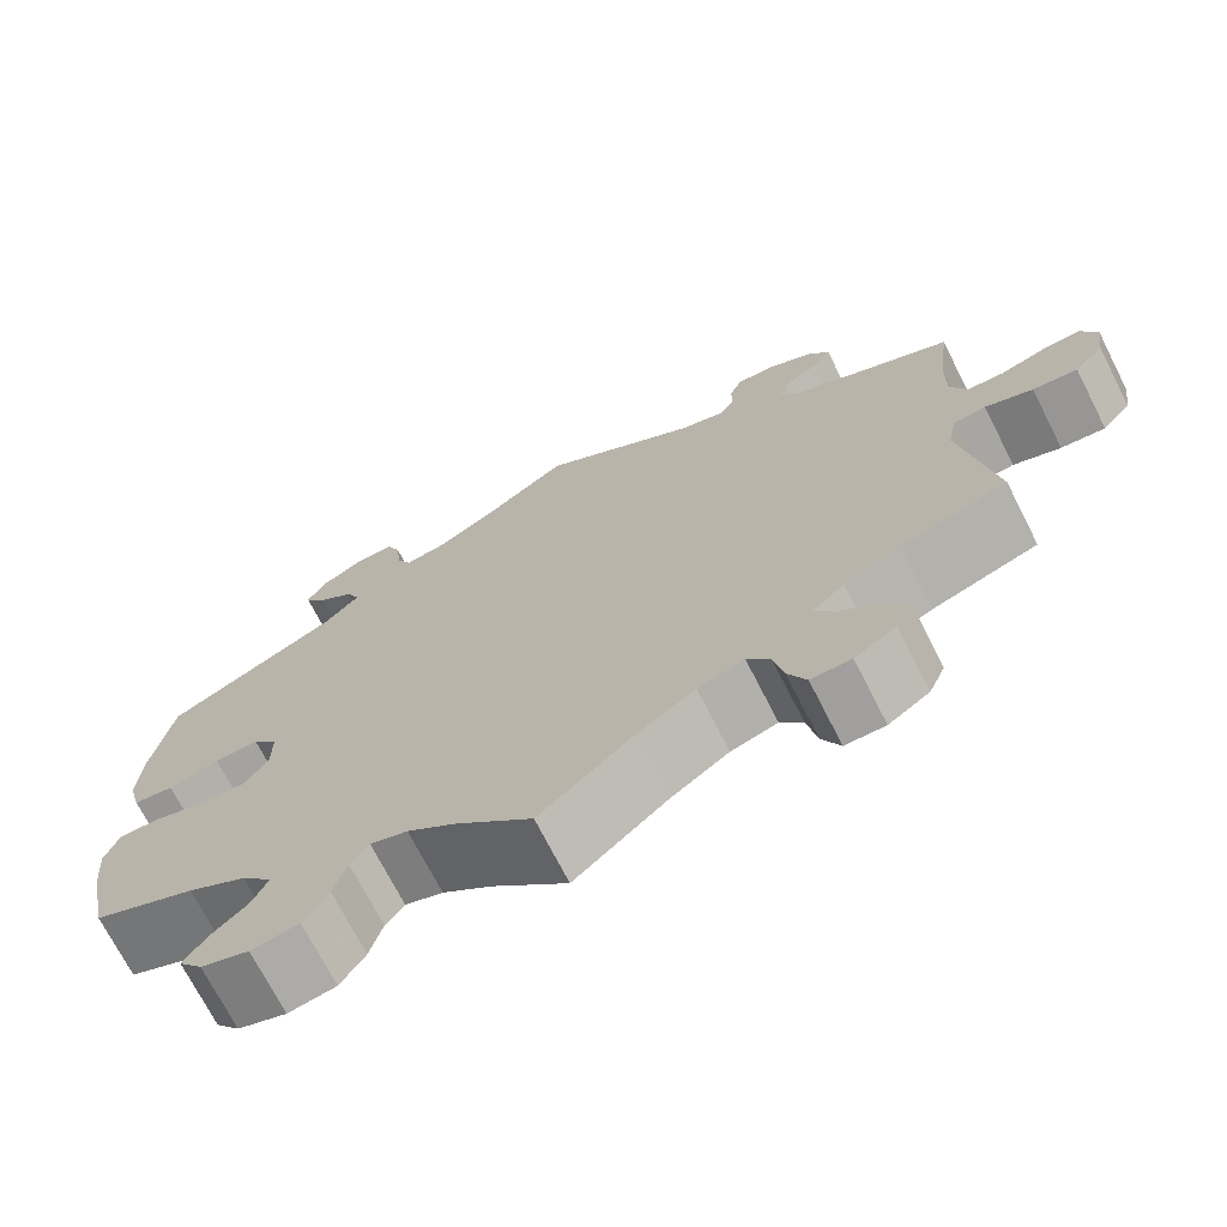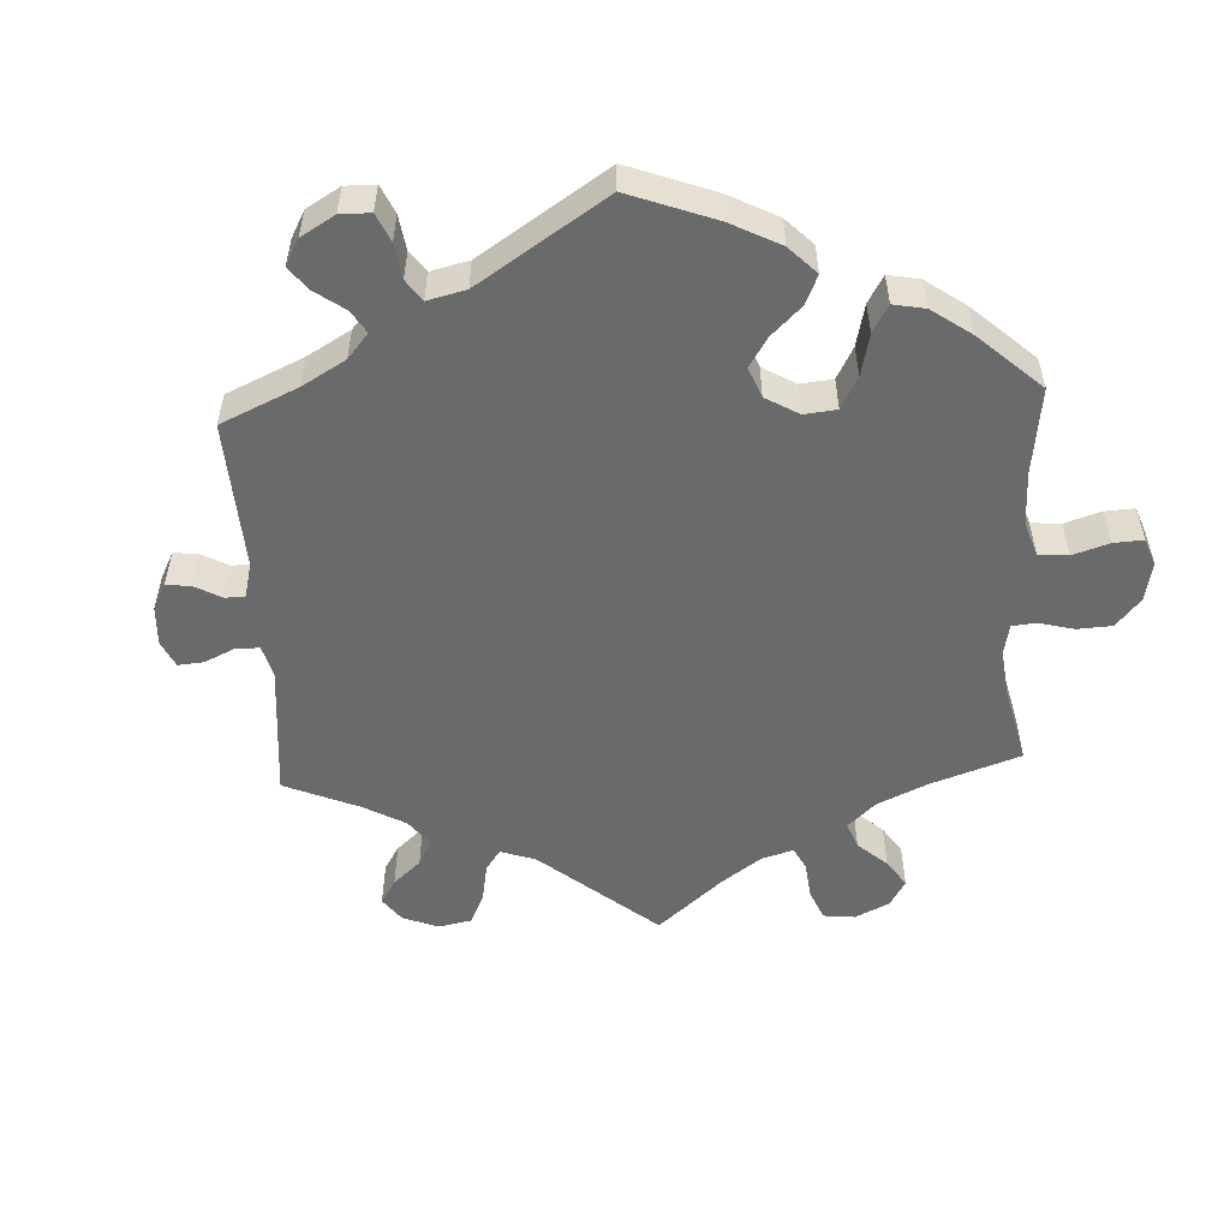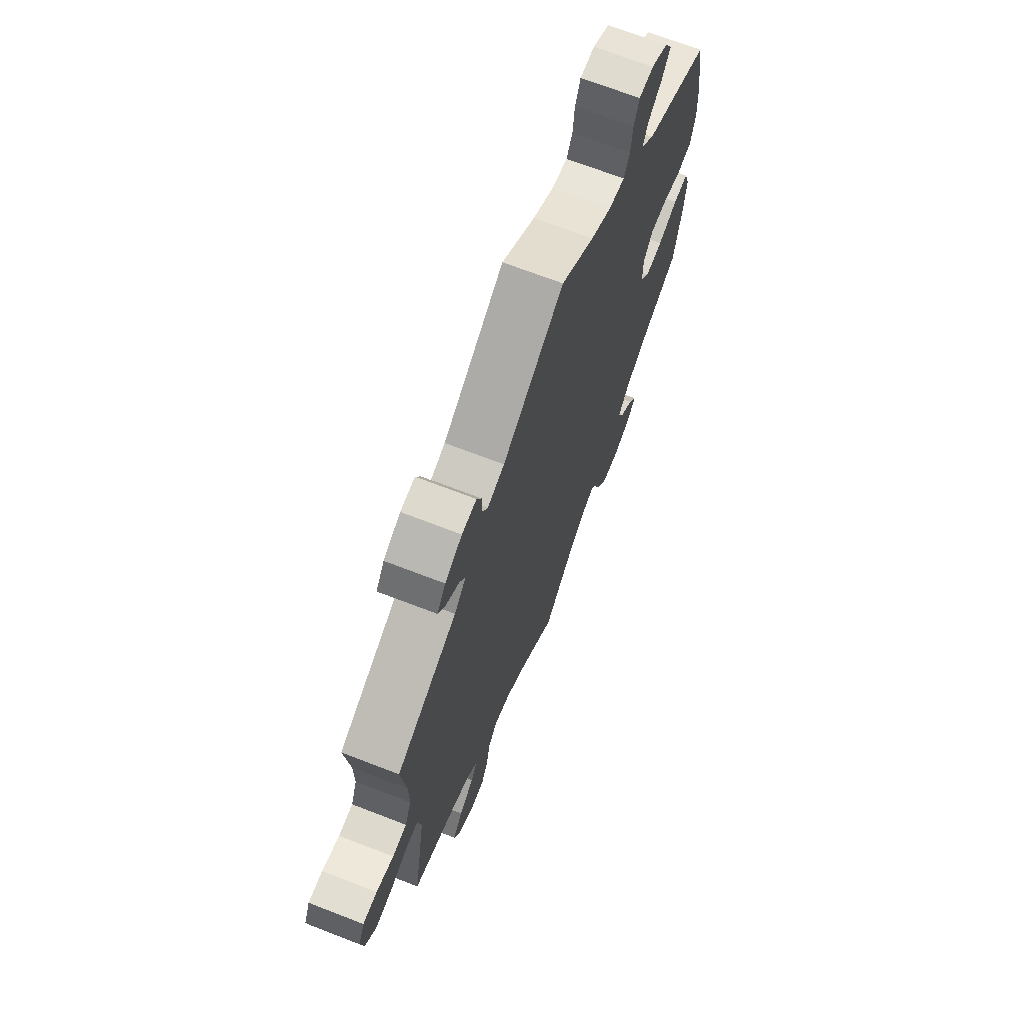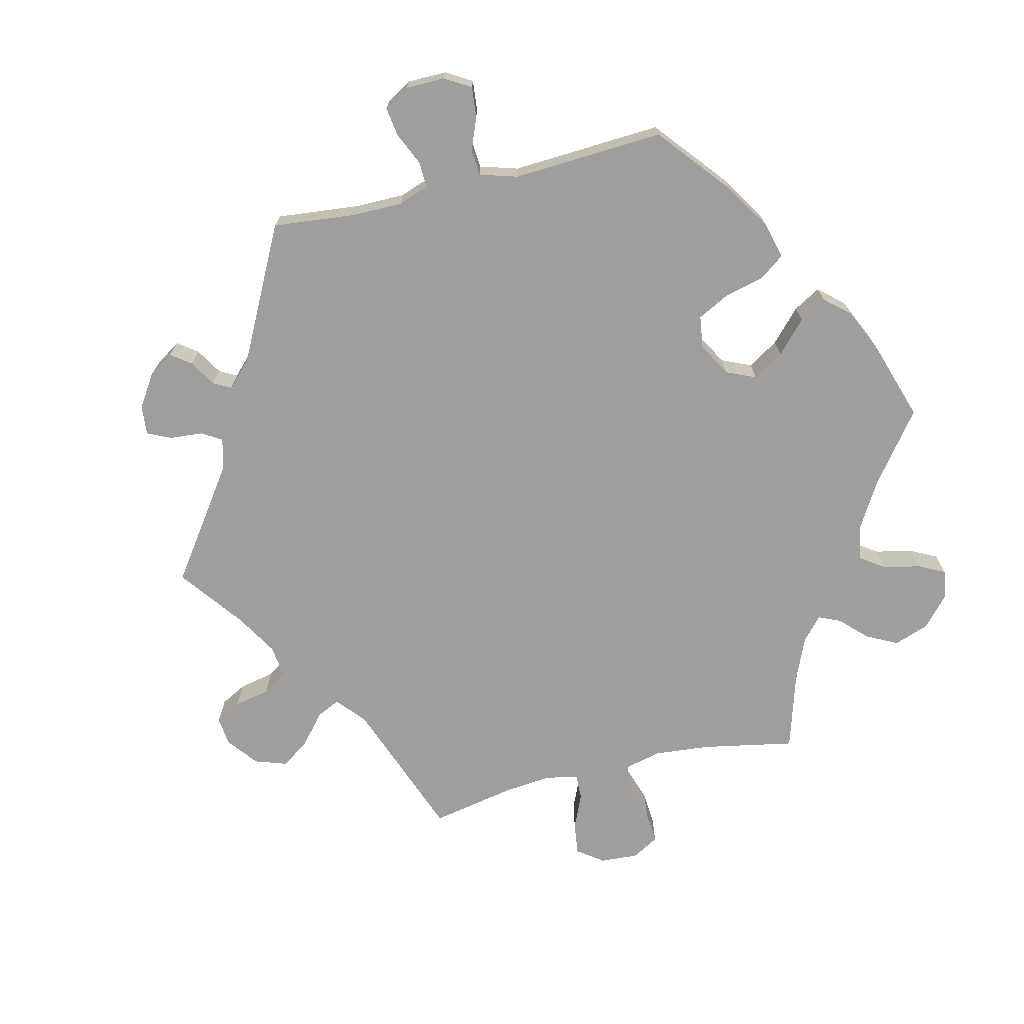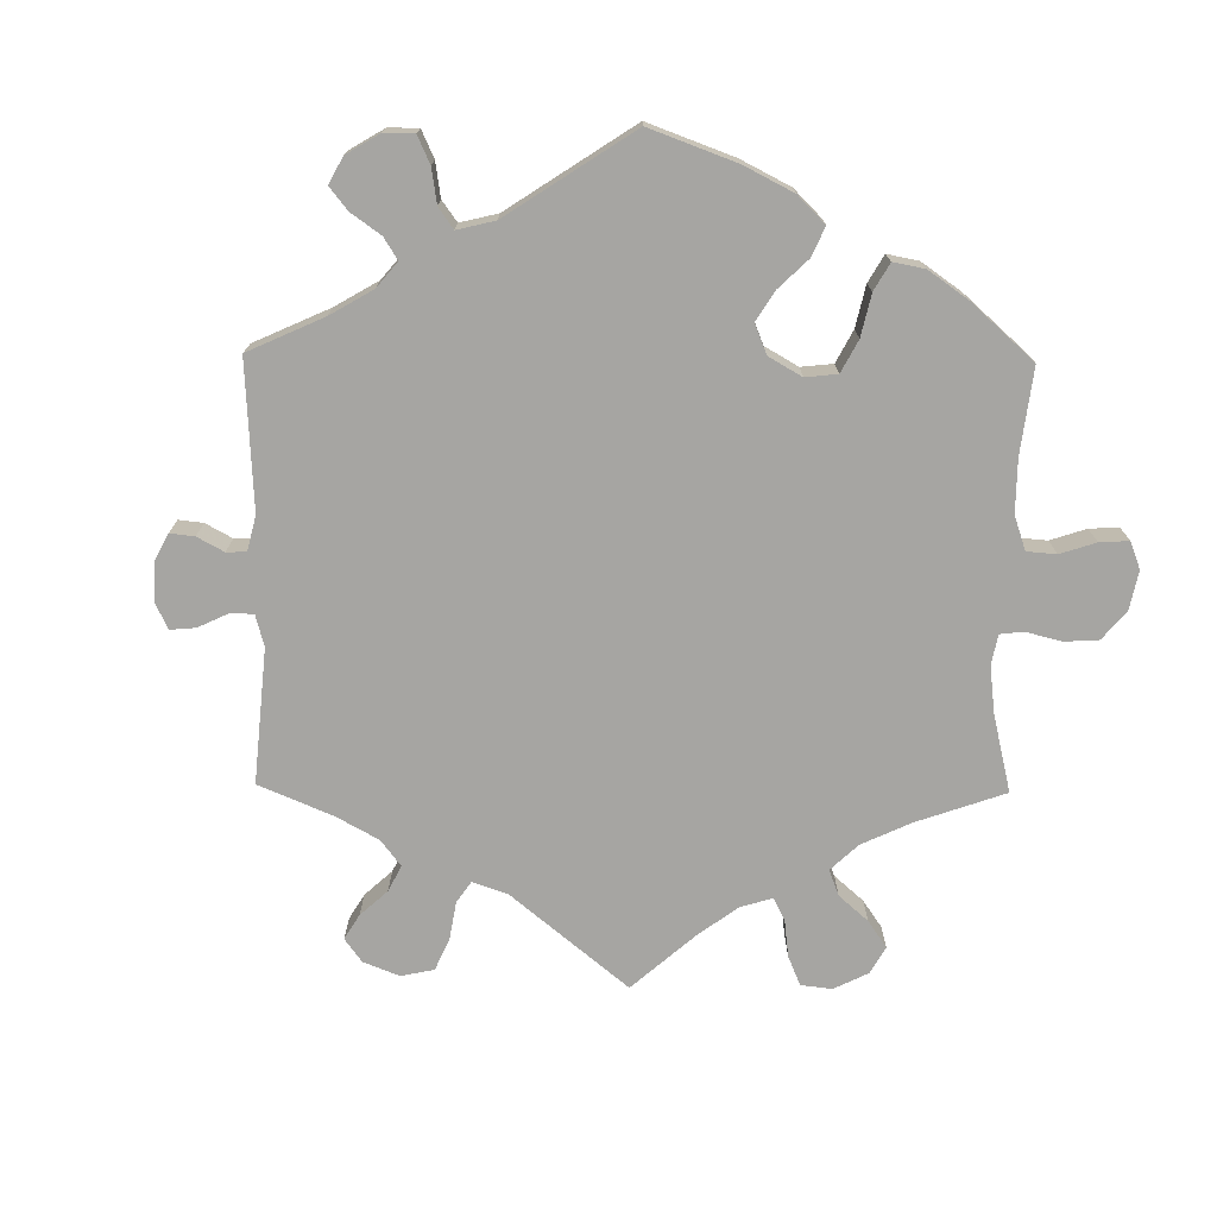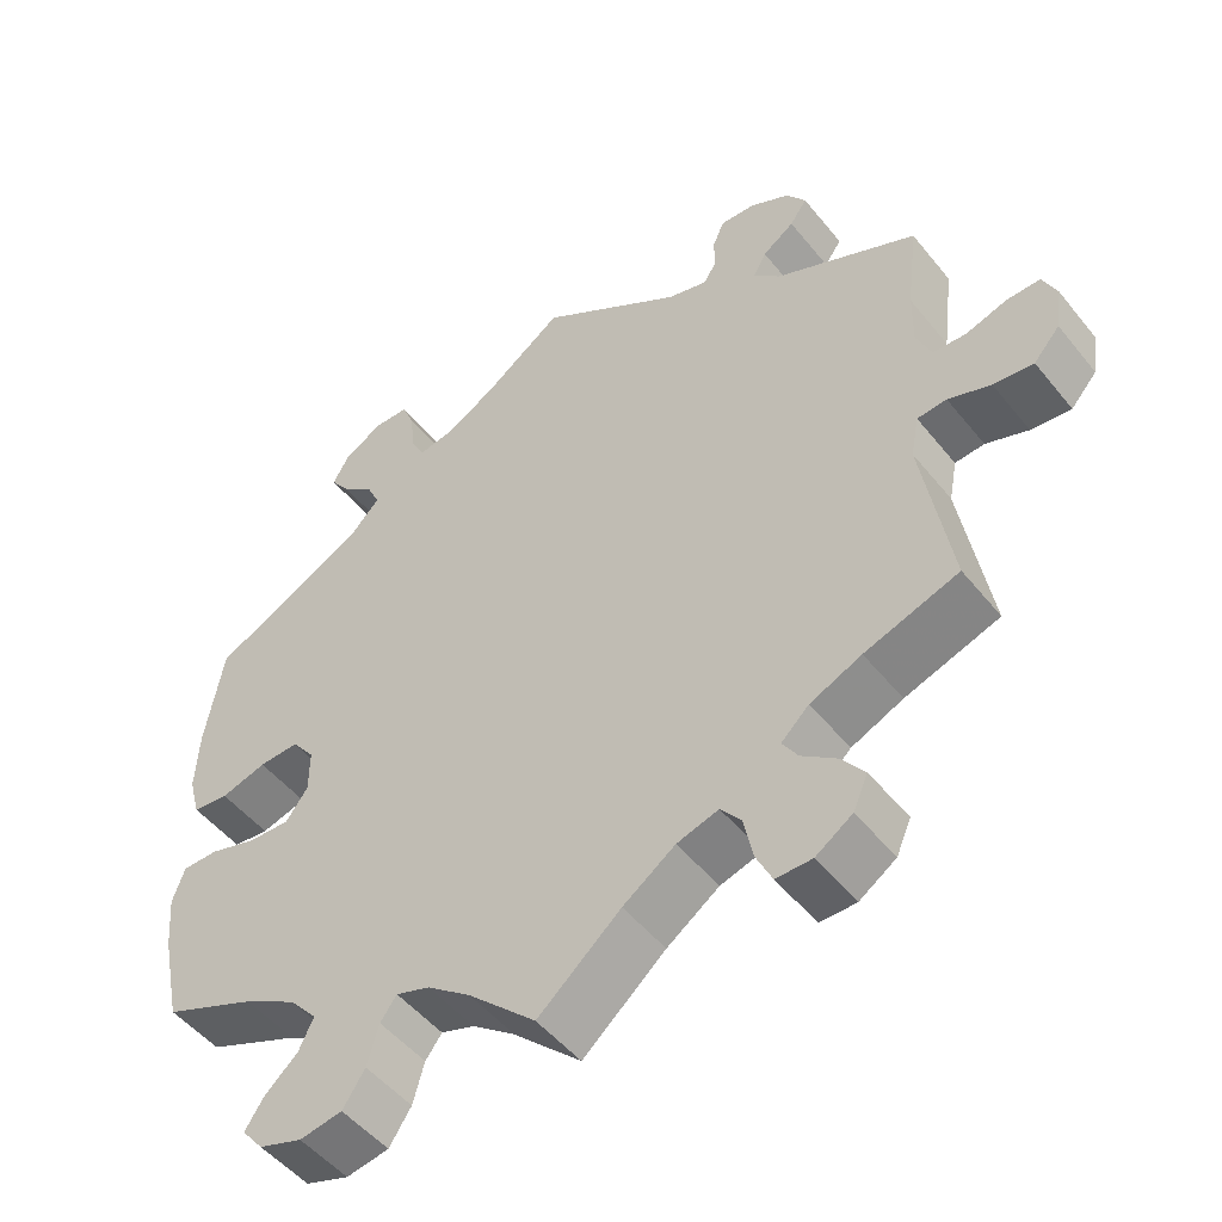
<metadata>
{"format":"obj","ext":"obj","renderer":"f3d","projection":"perspective","resolution":1024,"background":"white","views":[{"elev":-71.5,"azim":-153.0,"up":"+Z"},{"elev":-52.9,"azim":63.0,"up":"+Y"},{"elev":69.1,"azim":-68.8,"up":"+Z"},{"elev":-70.9,"azim":43.4,"up":"+Y"},{"elev":-73.6,"azim":59.3,"up":"+Y"},{"elev":-50.2,"azim":-142.7,"up":"+Z"}]}
</metadata>
<code>
v 0.096 0.07 0.509
v 0.157 0.07 0.474
v 0.202 0.07 0.466
v 0.219 0.07 0.498
v 0.224 0.07 0.549
v 0.239 0.07 0.587
v 0.281 0.07 0.588
v 0.329 0.07 0.561
v 0.35 0.07 0.524
v 0.325 0.07 0.489
v 0.286 0.07 0.458
v 0.271 0.07 0.425
v 0.309 0.07 0.385
v 0.5 0.07 0.289
v 0.522 0.07 0.161
v 0.526 0.07 0.083
v 0.512 0.07 0.031
v 0.468 0.07 0.026
v 0.412 0.07 0.042
v 0.363 0.07 0.044
v 0.335 0.07 0.008
v 0.335 0.07 -0.046
v 0.362 0.07 -0.083
v 0.413 0.07 -0.081
v 0.471 0.07 -0.063
v 0.515 0.07 -0.063
v 0.53 0.07 -0.106
v 0.524 0.07 -0.174
v 0.5 0.07 -0.289
v 0.387 0.07 -0.337
v 0.322 0.07 -0.374
v 0.288 0.07 -0.413
v 0.306 0.07 -0.451
v 0.346 0.07 -0.487
v 0.369 0.07 -0.522
v 0.343 0.07 -0.554
v 0.29 0.07 -0.572
v 0.238 0.07 -0.563
v 0.211 0.07 -0.522
v 0.197 0.07 -0.472
v 0.177 0.07 -0.445
v 0.136 0.07 -0.459
v 0.083 0.07 -0.499
v 0 0.07 -0.578
v -0.101 0.07 -0.491
v -0.165 0.07 -0.446
v -0.216 0.07 -0.431
v -0.241 0.07 -0.462
v -0.252 0.07 -0.516
v -0.272 0.07 -0.558
v -0.316 0.07 -0.558
v -0.361 0.07 -0.528
v -0.379 0.07 -0.487
v -0.351 0.07 -0.45
v -0.308 0.07 -0.418
v -0.289 0.07 -0.388
v -0.323 0.07 -0.356
v -0.386 0.07 -0.328
v -0.501 0.07 -0.289
v -0.466 0.07 -0.079
v -0.476 0.07 -0.027
v -0.512 0.07 -0.024
v -0.564 0.07 -0.043
v -0.613 0.07 -0.048
v -0.645 0.07 -0.012
v -0.653 0.07 0.042
v -0.636 0.07 0.08
v -0.595 0.07 0.079
v -0.545 0.07 0.063
v -0.504 0.07 0.065
v -0.486 0.07 0.108
v -0.487 0.07 0.176
v -0.501 0.07 0.289
v -0.327 0.07 0.369
v -0.294 0.07 0.402
v -0.31 0.07 0.431
v -0.349 0.07 0.458
v -0.37 0.07 0.488
v -0.346 0.07 0.522
v -0.297 0.07 0.547
v -0.255 0.07 0.549
v -0.241 0.07 0.517
v -0.24 0.07 0.474
v -0.225 0.07 0.45
v -0.176 0.07 0.464
v 0 0.07 0.578
v 0.096 0 0.509
v 0.157 0 0.474
v 0.202 0 0.466
v 0.219 0 0.498
v 0.224 0 0.549
v 0.239 0 0.587
v 0.281 0 0.588
v 0.329 0 0.561
v 0.35 0 0.524
v 0.325 0 0.489
v 0.286 0 0.458
v 0.271 0 0.425
v 0.309 0 0.385
v 0.5 0 0.289
v 0.522 0 0.161
v 0.526 0 0.083
v 0.512 0 0.031
v 0.468 0 0.026
v 0.412 0 0.042
v 0.363 0 0.044
v 0.335 0 0.008
v 0.335 0 -0.046
v 0.362 0 -0.083
v 0.413 0 -0.081
v 0.471 0 -0.063
v 0.515 0 -0.063
v 0.53 0 -0.106
v 0.524 0 -0.174
v 0.5 0 -0.289
v 0.387 0 -0.337
v 0.322 0 -0.374
v 0.288 0 -0.413
v 0.306 0 -0.451
v 0.346 0 -0.487
v 0.369 0 -0.522
v 0.343 0 -0.554
v 0.29 0 -0.572
v 0.238 0 -0.563
v 0.211 0 -0.522
v 0.197 0 -0.472
v 0.177 0 -0.445
v 0.136 0 -0.459
v 0.083 0 -0.499
v 0 0 -0.578
v -0.101 0 -0.491
v -0.165 0 -0.446
v -0.216 0 -0.431
v -0.241 0 -0.462
v -0.252 0 -0.516
v -0.272 0 -0.558
v -0.316 0 -0.558
v -0.361 0 -0.528
v -0.379 0 -0.487
v -0.351 0 -0.45
v -0.308 0 -0.418
v -0.289 0 -0.388
v -0.323 0 -0.356
v -0.386 0 -0.328
v -0.501 0 -0.289
v -0.466 0 -0.079
v -0.476 0 -0.027
v -0.512 0 -0.024
v -0.564 0 -0.043
v -0.613 0 -0.048
v -0.645 0 -0.012
v -0.653 0 0.042
v -0.636 0 0.08
v -0.595 0 0.079
v -0.545 0 0.063
v -0.504 0 0.065
v -0.486 0 0.108
v -0.487 0 0.176
v -0.501 0 0.289
v -0.327 0 0.369
v -0.294 0 0.402
v -0.31 0 0.431
v -0.349 0 0.458
v -0.37 0 0.488
v -0.346 0 0.522
v -0.297 0 0.547
v -0.255 0 0.549
v -0.241 0 0.517
v -0.24 0 0.474
v -0.225 0 0.45
v -0.176 0 0.464
v 0 0 0.578
f 85 86 1
f 84 85 1 2
f 80 81 82 83
f 80 83 84
f 79 80 84
f 76 77 78 79
f 75 76 79 84
f 74 75 84 2
f 72 73 74 2
f 66 67 68 69
f 66 69 70
f 65 66 70
f 62 63 64 65
f 61 62 65 70
f 58 59 60
f 57 58 60 61
f 56 57 61 70
f 52 53 54 55
f 52 55 56
f 51 52 56
f 48 49 50 51
f 48 51 56
f 47 48 56 70
f 43 44 45
f 42 43 45 46
f 41 42 46 47
f 37 38 39 40
f 37 40 41
f 36 37 41
f 33 34 35 36
f 32 33 36 41
f 31 32 41 47
f 27 28 29 30
f 24 25 26 27
f 23 24 27 30
f 22 23 30 31
f 16 17 18 19
f 16 19 20
f 13 14 15 16
f 12 13 16 20
f 8 9 10 11
f 8 11 12
f 7 8 12
f 4 5 6 7
f 3 4 7 12
f 71 72 2 3
f 21 22 31 47
f 21 47 70 71
f 20 21 71
f 3 12 20 71
f 87 172 171
f 88 87 171 170
f 169 168 167 166
f 170 169 166
f 170 166 165
f 165 164 163 162
f 170 165 162 161
f 88 170 161 160
f 88 160 159 158
f 155 154 153 152
f 156 155 152
f 156 152 151
f 151 150 149 148
f 156 151 148 147
f 146 145 144
f 147 146 144 143
f 156 147 143 142
f 141 140 139 138
f 142 141 138
f 142 138 137
f 137 136 135 134
f 142 137 134
f 156 142 134 133
f 131 130 129
f 132 131 129 128
f 133 132 128 127
f 126 125 124 123
f 127 126 123
f 127 123 122
f 122 121 120 119
f 127 122 119 118
f 133 127 118 117
f 116 115 114 113
f 113 112 111 110
f 116 113 110 109
f 117 116 109 108
f 105 104 103 102
f 106 105 102
f 102 101 100 99
f 106 102 99 98
f 97 96 95 94
f 98 97 94
f 98 94 93
f 93 92 91 90
f 98 93 90 89
f 89 88 158 157
f 133 117 108 107
f 157 156 133 107
f 157 107 106
f 157 106 98 89
f 1 87 88 2
f 2 88 89 3
f 3 89 90 4
f 4 90 91 5
f 5 91 92 6
f 6 92 93 7
f 7 93 94 8
f 8 94 95 9
f 9 95 96 10
f 10 96 97 11
f 11 97 98 12
f 12 98 99 13
f 13 99 100 14
f 14 100 101 15
f 15 101 102 16
f 16 102 103 17
f 17 103 104 18
f 18 104 105 19
f 19 105 106 20
f 20 106 107 21
f 21 107 108 22
f 22 108 109 23
f 23 109 110 24
f 24 110 111 25
f 25 111 112 26
f 26 112 113 27
f 27 113 114 28
f 28 114 115 29
f 29 115 116 30
f 30 116 117 31
f 31 117 118 32
f 32 118 119 33
f 33 119 120 34
f 34 120 121 35
f 35 121 122 36
f 36 122 123 37
f 37 123 124 38
f 38 124 125 39
f 39 125 126 40
f 40 126 127 41
f 41 127 128 42
f 42 128 129 43
f 43 129 130 44
f 44 130 131 45
f 45 131 132 46
f 46 132 133 47
f 47 133 134 48
f 48 134 135 49
f 49 135 136 50
f 50 136 137 51
f 51 137 138 52
f 52 138 139 53
f 53 139 140 54
f 54 140 141 55
f 55 141 142 56
f 56 142 143 57
f 57 143 144 58
f 58 144 145 59
f 59 145 146 60
f 60 146 147 61
f 61 147 148 62
f 62 148 149 63
f 63 149 150 64
f 64 150 151 65
f 65 151 152 66
f 66 152 153 67
f 67 153 154 68
f 68 154 155 69
f 69 155 156 70
f 70 156 157 71
f 71 157 158 72
f 72 158 159 73
f 73 159 160 74
f 74 160 161 75
f 75 161 162 76
f 76 162 163 77
f 77 163 164 78
f 78 164 165 79
f 79 165 166 80
f 80 166 167 81
f 81 167 168 82
f 82 168 169 83
f 83 169 170 84
f 84 170 171 85
f 85 171 172 86
f 86 172 87 1

</code>
